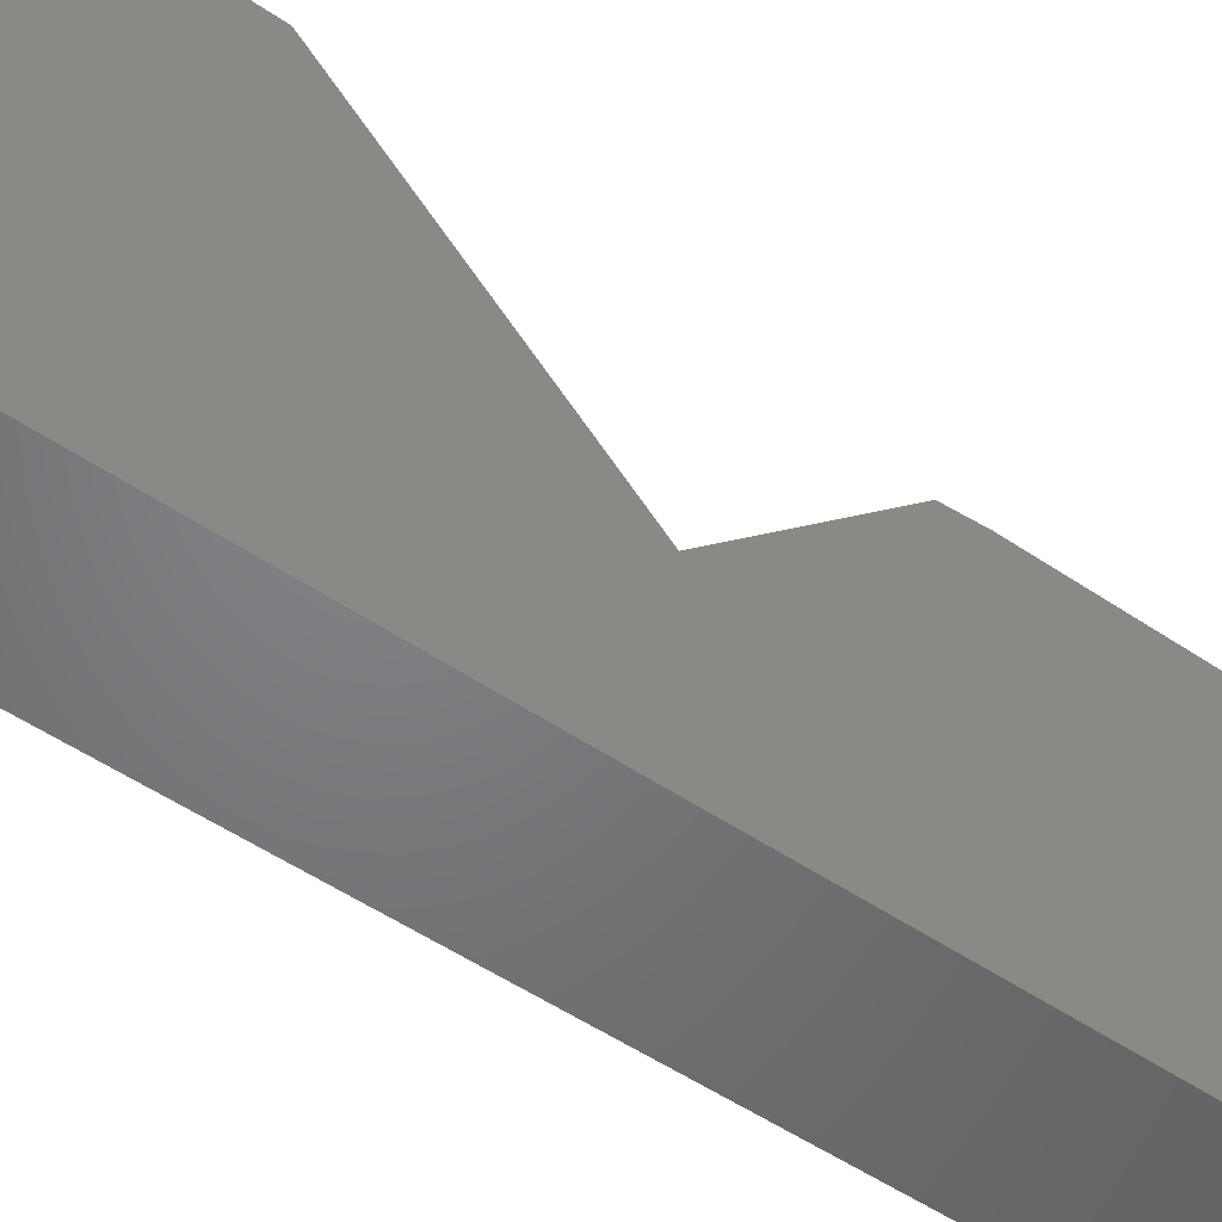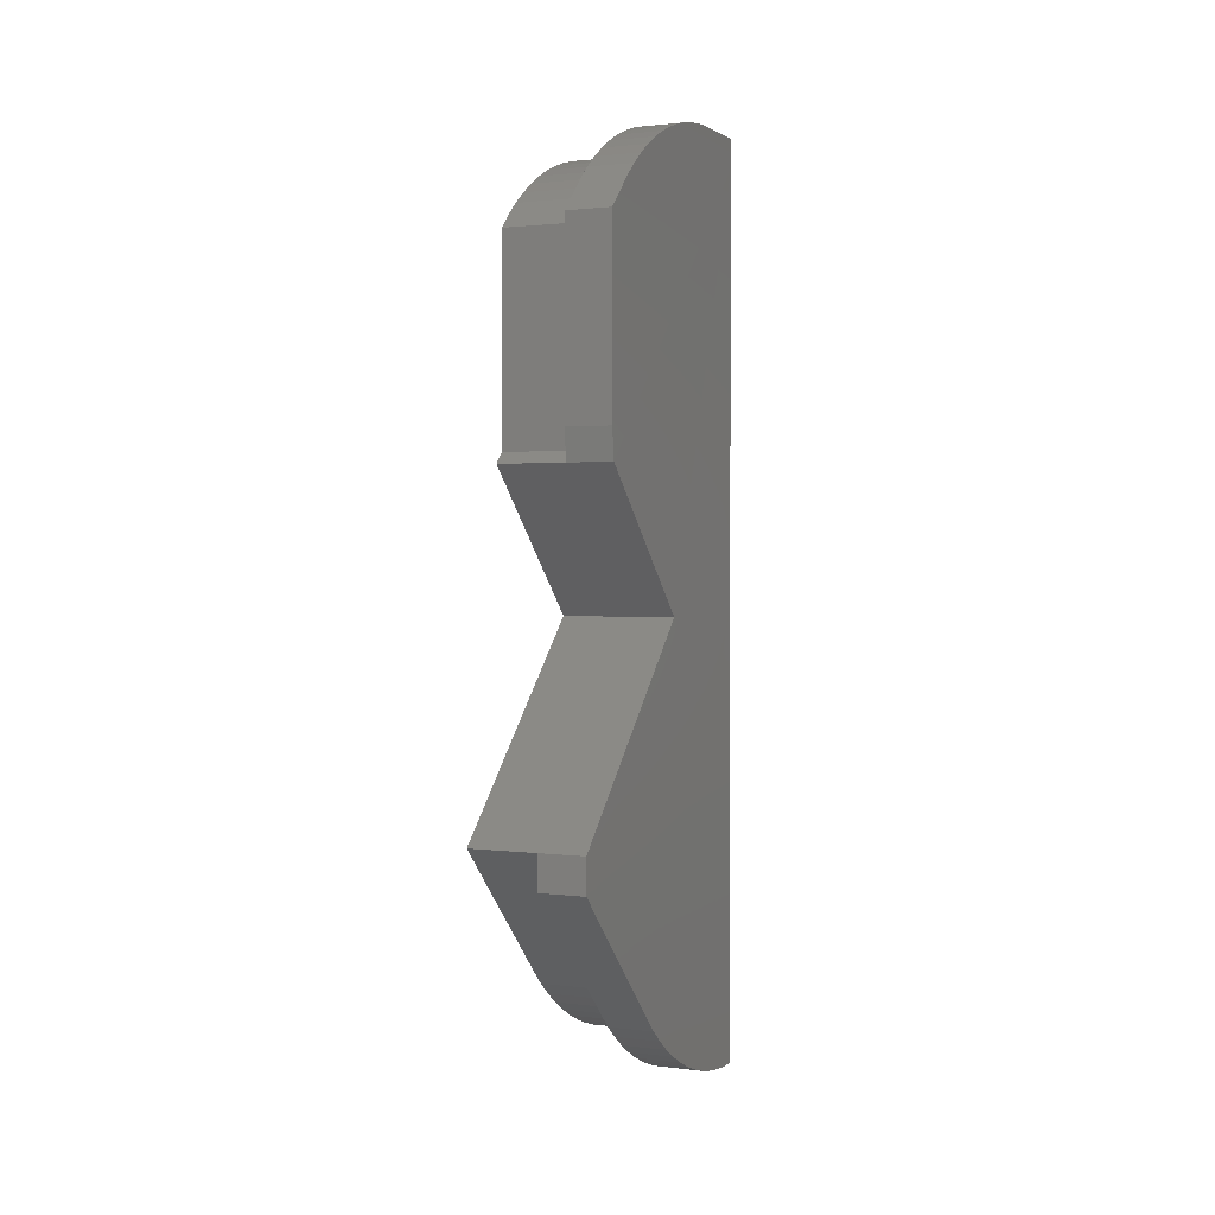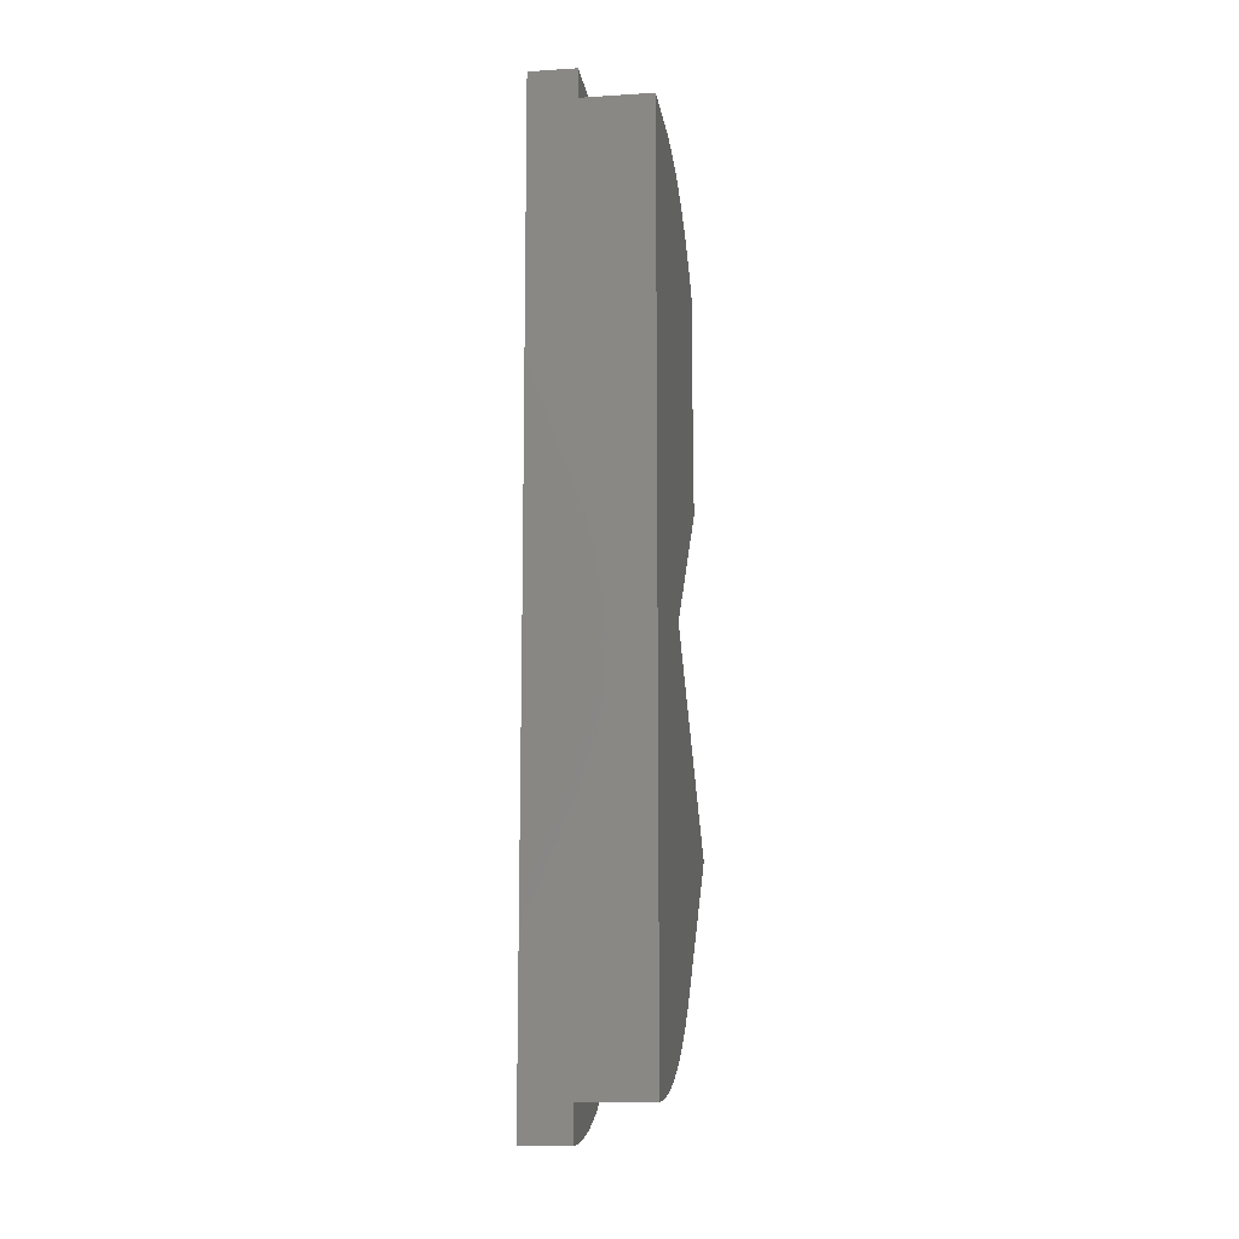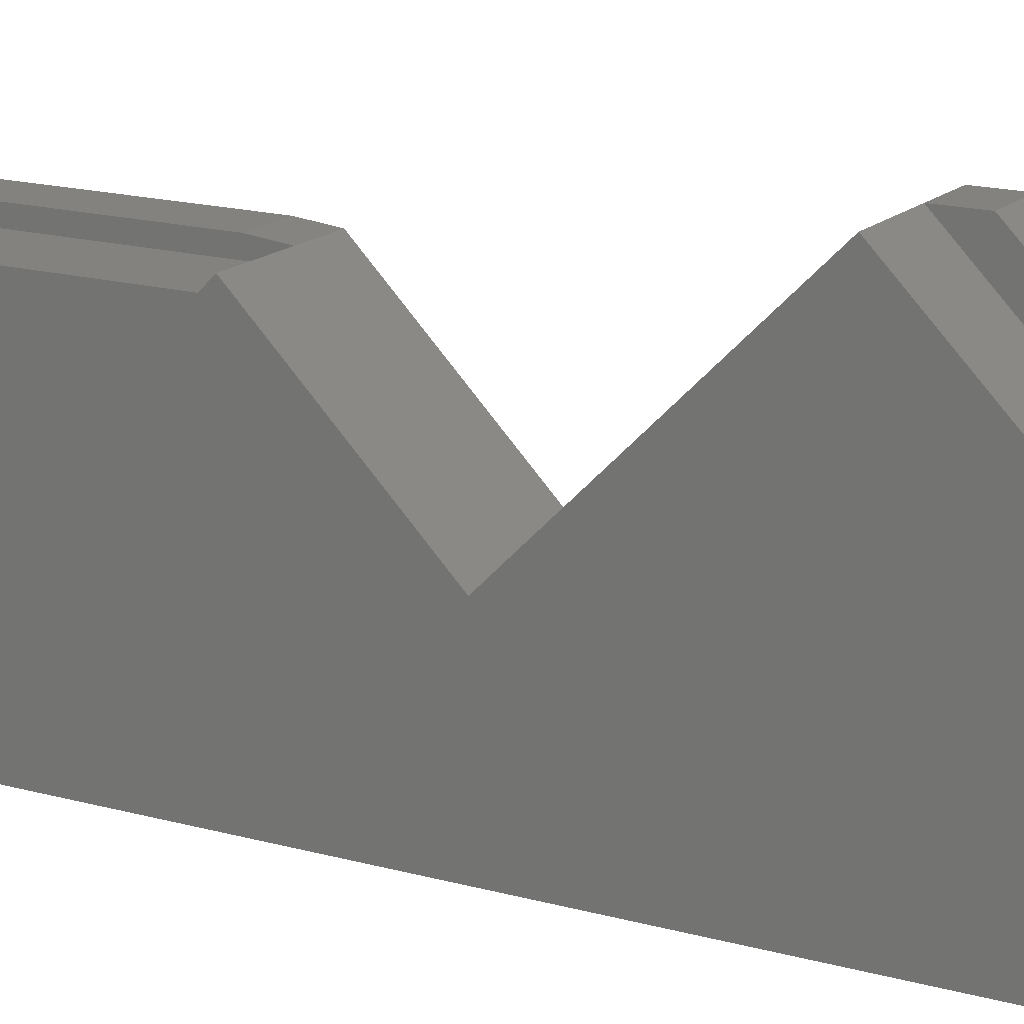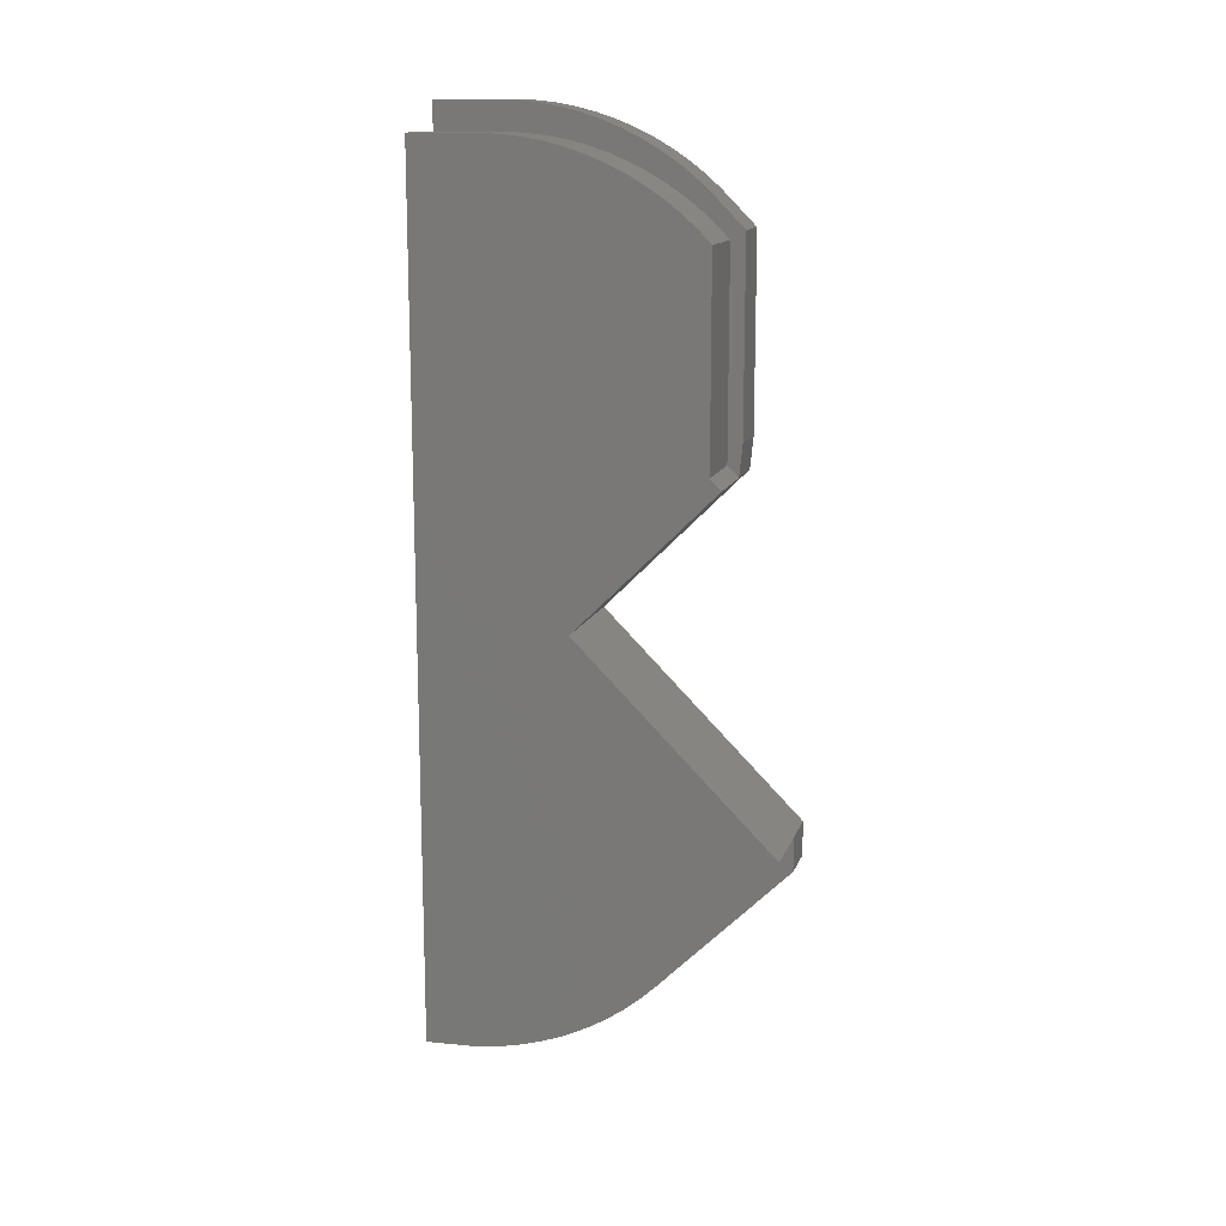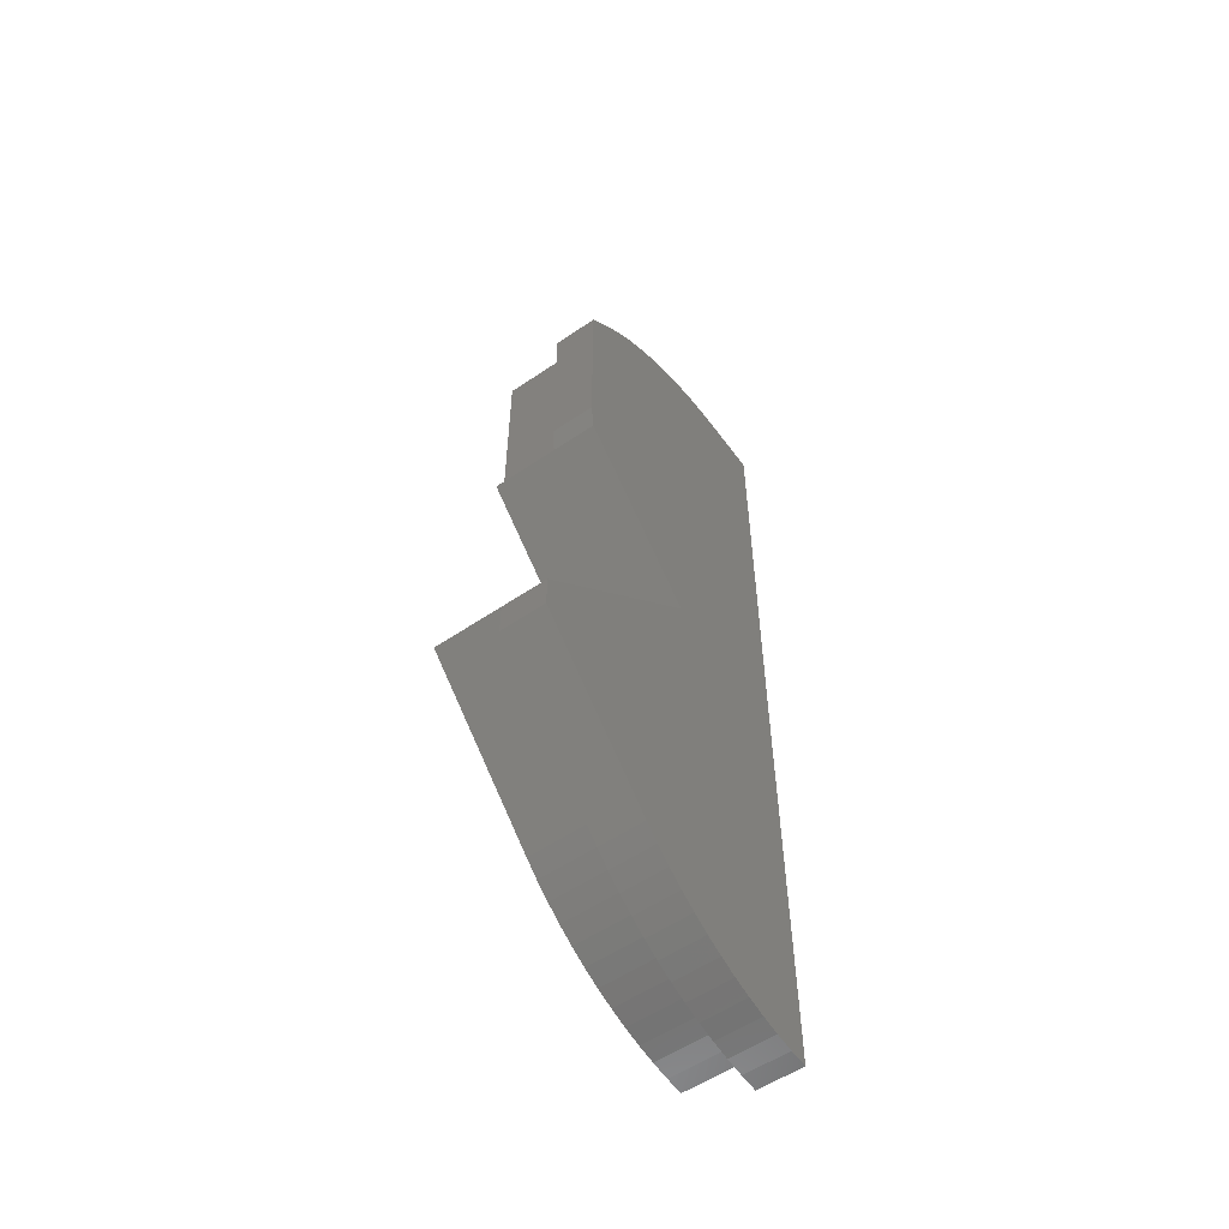
<metadata>
{"format":"stl","ext":"stl","renderer":"f3d","projection":"perspective","resolution":1024,"background":"white","views":[{"elev":-50.8,"azim":53.2,"up":"+Z"},{"elev":1.5,"azim":24.1,"up":"+Y"},{"elev":-11.9,"azim":-171.6,"up":"+Y"},{"elev":16.5,"azim":-60.1,"up":"+Z"},{"elev":14.0,"azim":-74.1,"up":"+Y"},{"elev":-56.0,"azim":35.5,"up":"+Y"}]}
</metadata>
<code>
# stl→obj: 158 verts, 312 faces
v 209.8 73.26 4.998
v 206.8 73.01 4.184
v 209.8 73.01 4.184
v 206.8 73.26 4.998
v 211.8 107.3 12.61
v 209.8 107.9 12.01
v 209.8 107.3 12.61
v 211.8 107.9 12.01
v 209.8 98.84 12.84
v 206.8 106.1 12.84
v 206.8 98.84 12.84
v 209.8 106.1 12.84
v 209.8 72.6 1.67
v 206.8 72.57 0.8193
v 209.8 72.57 0.8193
v 206.8 72.6 1.67
v 206.8 109.3 7.958
v 209.8 109 8.742
v 209.8 109.3 7.958
v 206.8 109 8.742
v 206.8 109.8 6.335
v 209.8 109.6 7.155
v 209.8 109.8 6.335
v 206.8 109.6 7.155
v 211.8 96.87 13.32
v 206.8 90.78 7.22
v 211.7 90.78 7.22
v 209.8 96.87 13.32
v 206.8 96.87 13.32
v 206.8 110 4.664
v 209.8 109.9 5.504
v 209.8 110 4.664
v 206.8 109.9 5.504
v 209.8 73.56 5.794
v 206.8 73.56 5.794
v 209.8 72.82 3.355
v 206.8 72.68 2.516
v 209.8 72.68 2.516
v 206.8 72.82 3.355
v 209.8 75.25 8.733
v 206.8 74.76 8.042
v 209.8 74.76 8.042
v 206.8 75.25 8.733
v 209.8 97.34 12.84
v 206.8 97.34 12.84
v 209.8 109.4 10
v 211.8 109.9 9.27
v 209.8 109.9 9.27
v 211.8 109.4 10
v 206.8 107.7 10.94
v 209.8 107.2 11.61
v 209.8 107.7 10.94
v 206.8 107.2 11.61
v 209.8 111.2 5.27
v 211.8 111.3 4.431
v 209.8 111.3 4.431
v 211.8 111.2 5.27
v 209.8 76.38 10.01
v 206.8 75.79 9.391
v 209.8 75.79 9.391
v 206.8 76.38 10.01
v 209.8 108.5 11.38
v 211.8 109 10.71
v 209.8 109 10.71
v 211.8 108.5 11.38
v 206.8 110.1 3.819
v 209.8 110.1 3.819
v 211.8 106.5 13.46
v 209.8 106.5 13.46
v 209.8 111.3 3.826
v 211.8 111.3 3.586
v 209.8 111.3 3.586
v 211.8 111.3 3.826
v 211.7 90.78 0.8193
v 206.8 90.78 0.8193
v 211.8 72.57 0.8193
v 209.8 108.6 9.503
v 206.8 108.6 9.503
v 206.8 108.2 10.24
v 209.8 108.2 10.24
v 209.8 106.7 12.25
v 206.8 106.7 12.25
v 209.8 74.31 7.319
v 206.8 73.91 6.569
v 209.8 73.91 6.569
v 206.8 74.31 7.319
v 206.8 82.18 15.82
v 211.8 110.1 0.8193
v 211.8 97.34 12.84
v 211.8 106.1 12.84
v 211.8 106.7 12.25
v 211.8 107.2 11.61
v 211.8 107.7 10.94
v 211.8 108.2 10.24
v 211.8 108.6 9.503
v 211.8 109 8.742
v 211.8 109.3 7.958
v 211.8 109.6 7.155
v 211.8 109.8 6.335
v 211.8 109.9 5.504
v 211.8 110 4.664
v 211.8 110.1 3.819
v 211.8 72.6 1.67
v 211.8 72.68 2.516
v 211.8 72.82 3.355
v 211.8 73.01 4.184
v 211.8 73.26 4.998
v 211.8 73.56 5.794
v 211.8 73.91 6.569
v 211.8 74.31 7.319
v 211.8 74.76 8.042
v 211.8 75.25 8.733
v 211.8 75.79 9.391
v 211.8 76.38 10.01
v 211.8 82.18 15.82
v 209.8 82.18 15.82
v 211.8 98.23 13.46
v 209.8 98.23 13.46
v 209.8 110.2 8.509
v 209.8 110.1 0.8193
v 209.8 111.3 0.8193
v 209.8 110.6 7.725
v 209.8 110.8 6.922
v 209.8 111 6.102
v 211.8 71.1 1.67
v 209.8 71.18 2.516
v 209.8 71.1 1.67
v 211.8 71.18 2.516
v 211.8 73.26 8.042
v 209.8 73.75 8.733
v 209.8 73.26 8.042
v 211.8 73.75 8.733
v 211.8 80.68 15.82
v 209.8 80.68 15.82
v 211.8 72.81 7.319
v 209.8 72.81 7.319
v 211.8 74.88 10.01
v 209.8 74.88 10.01
v 209.8 71.07 0.8193
v 211.8 71.07 0.8193
v 211.8 72.41 6.569
v 209.8 72.41 6.569
v 211.8 71.51 4.184
v 209.8 71.76 4.998
v 209.8 71.51 4.184
v 211.8 71.76 4.998
v 209.8 74.29 9.391
v 211.8 74.29 9.391
v 209.8 71.32 3.355
v 211.8 71.32 3.355
v 209.8 72.06 5.794
v 211.8 72.06 5.794
v 211.8 111.3 0.8193
v 211.8 110.2 8.509
v 211.8 110.6 7.725
v 211.8 110.8 6.922
v 211.8 111 6.102
v 206.8 110.1 0.8193
f 1 2 3
f 2 1 4
f 5 6 7
f 6 5 8
f 9 10 11
f 10 9 12
f 13 14 15
f 14 13 16
f 17 18 19
f 18 17 20
f 21 22 23
f 22 21 24
f 25 26 27
f 26 25 28
f 29 26 28
f 30 31 32
f 31 30 33
f 34 4 1
f 4 34 35
f 36 37 38
f 37 36 39
f 40 41 42
f 41 40 43
f 44 11 45
f 11 44 9
f 46 47 48
f 47 46 49
f 50 51 52
f 51 50 53
f 54 55 56
f 55 54 57
f 58 59 60
f 59 58 61
f 3 39 36
f 39 3 2
f 38 16 13
f 16 38 37
f 62 63 64
f 63 62 65
f 60 43 40
f 43 60 59
f 66 32 67
f 32 66 30
f 68 7 69
f 7 68 5
f 70 71 72
f 71 70 73
f 74 14 75
f 14 74 15
f 15 74 76
f 6 65 62
f 65 6 8
f 20 77 18
f 77 20 78
f 79 52 80
f 52 79 50
f 53 81 51
f 81 53 82
f 83 84 85
f 84 83 86
f 16 75 14
f 75 16 37
f 75 37 39
f 75 39 2
f 75 2 4
f 75 4 35
f 75 35 84
f 75 84 86
f 75 86 41
f 75 41 43
f 75 43 59
f 75 59 61
f 75 61 87
f 75 87 26
f 88 27 74
f 27 88 89
f 27 89 25
f 89 88 90
f 90 88 91
f 91 88 92
f 92 88 93
f 93 88 94
f 94 88 95
f 95 88 96
f 96 88 97
f 97 88 98
f 98 88 99
f 99 88 100
f 100 88 101
f 101 88 102
f 42 86 83
f 86 42 41
f 74 103 76
f 103 74 104
f 104 74 105
f 105 74 106
f 106 74 107
f 107 74 108
f 108 74 109
f 109 74 110
f 110 74 111
f 111 74 112
f 112 74 113
f 113 74 114
f 114 74 115
f 115 74 27
f 33 23 31
f 23 33 21
f 58 87 61
f 87 58 116
f 78 80 77
f 80 78 79
f 85 35 34
f 35 85 84
f 28 117 118
f 117 28 25
f 118 44 28
f 44 118 9
f 9 118 69
f 9 69 12
f 12 69 81
f 81 69 7
f 81 7 51
f 51 7 52
f 52 7 6
f 52 6 80
f 80 6 62
f 80 62 77
f 77 62 64
f 77 64 18
f 18 64 46
f 18 46 19
f 19 46 22
f 22 46 48
f 22 48 23
f 23 48 31
f 31 48 119
f 31 119 32
f 32 119 67
f 67 119 120
f 120 119 121
f 121 119 122
f 121 122 123
f 121 123 124
f 121 124 54
f 121 54 56
f 121 56 70
f 121 70 72
f 125 126 127
f 126 125 128
f 129 130 131
f 130 129 132
f 133 116 134
f 116 133 115
f 135 131 136
f 131 135 129
f 137 134 138
f 134 137 133
f 76 139 15
f 139 76 140
f 141 136 142
f 136 141 135
f 143 144 145
f 144 143 146
f 132 147 130
f 147 132 148
f 148 138 147
f 138 148 137
f 128 149 126
f 149 128 150
f 146 151 144
f 151 146 152
f 140 127 139
f 127 140 125
f 152 142 151
f 142 152 141
f 150 145 149
f 145 150 143
f 153 102 88
f 102 153 154
f 154 153 155
f 155 153 156
f 156 153 157
f 157 153 57
f 57 153 55
f 55 153 73
f 73 153 71
f 89 117 25
f 117 89 90
f 117 90 68
f 68 90 91
f 68 91 5
f 5 91 92
f 5 92 93
f 5 93 8
f 8 93 94
f 8 94 65
f 65 94 95
f 65 95 63
f 63 95 96
f 63 96 49
f 49 96 97
f 49 97 98
f 49 98 47
f 47 98 99
f 47 99 100
f 47 100 154
f 154 100 101
f 154 101 102
f 76 125 140
f 125 76 128
f 128 76 150
f 150 76 143
f 143 76 146
f 146 76 152
f 152 76 141
f 141 76 103
f 141 103 135
f 135 103 104
f 135 104 105
f 135 105 129
f 129 105 106
f 129 106 107
f 129 107 108
f 129 108 132
f 132 108 109
f 132 109 148
f 148 109 110
f 148 110 137
f 137 110 111
f 137 111 112
f 137 112 133
f 133 112 113
f 133 113 114
f 133 114 115
f 124 57 54
f 57 124 157
f 56 73 70
f 73 56 55
f 158 67 120
f 67 158 66
f 127 15 139
f 15 127 126
f 15 126 149
f 15 149 145
f 15 145 144
f 15 144 151
f 15 151 142
f 15 142 13
f 13 142 136
f 13 136 38
f 38 136 36
f 36 136 131
f 36 131 3
f 3 131 1
f 1 131 34
f 34 131 130
f 34 130 85
f 85 130 147
f 85 147 83
f 83 147 138
f 83 138 42
f 42 138 40
f 40 138 134
f 40 134 60
f 60 134 58
f 58 134 116
f 119 155 122
f 155 119 154
f 158 74 75
f 74 158 120
f 74 120 88
f 48 154 119
f 154 48 47
f 29 44 45
f 44 29 28
f 87 116 26
f 26 115 27
f 115 26 116
f 118 68 69
f 68 118 117
f 122 156 123
f 156 122 155
f 121 88 120
f 88 121 153
f 12 82 10
f 82 12 81
f 72 153 121
f 153 72 71
f 29 75 26
f 75 29 45
f 75 45 158
f 158 45 11
f 158 11 10
f 158 10 82
f 158 82 53
f 158 53 50
f 158 50 79
f 158 79 78
f 158 78 20
f 158 20 17
f 158 17 24
f 158 24 21
f 158 21 33
f 158 33 30
f 158 30 66
f 64 49 46
f 49 64 63
f 123 157 124
f 157 123 156
f 24 19 22
f 19 24 17

</code>
